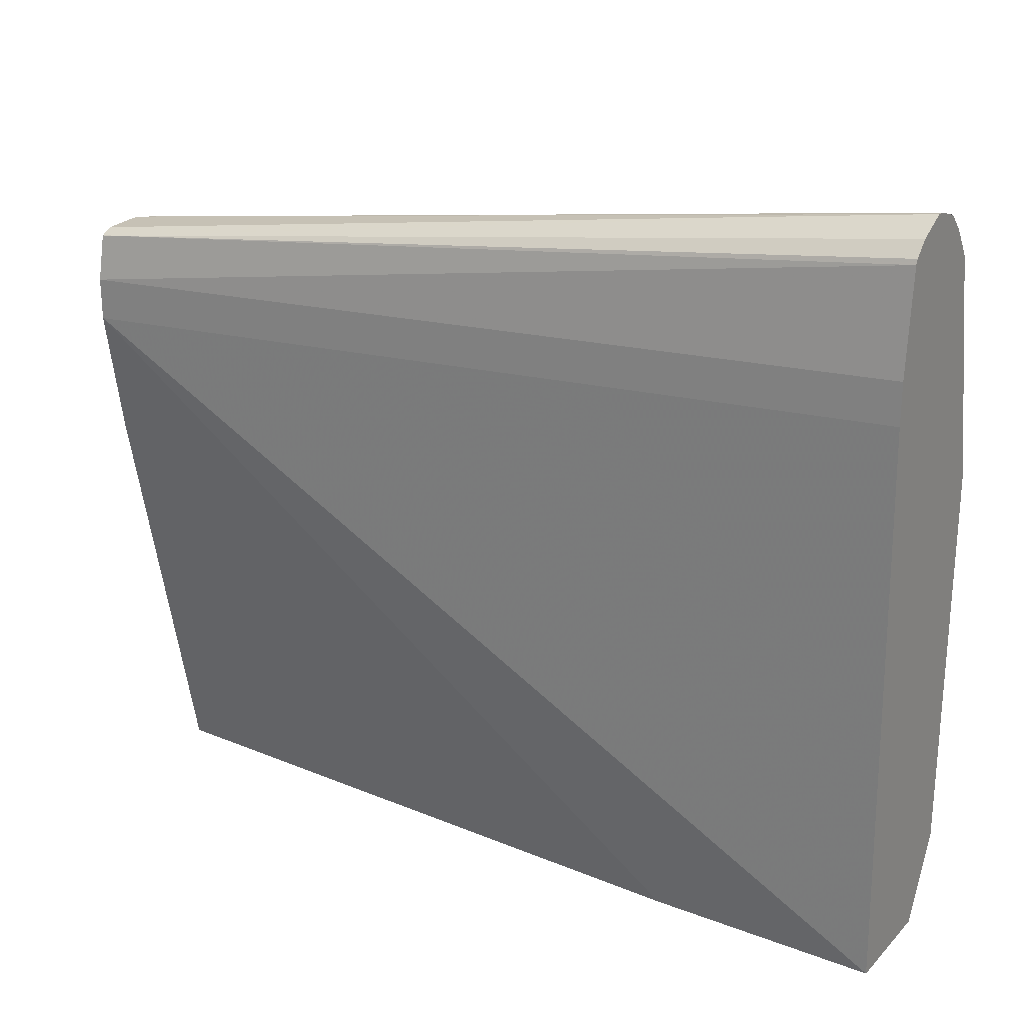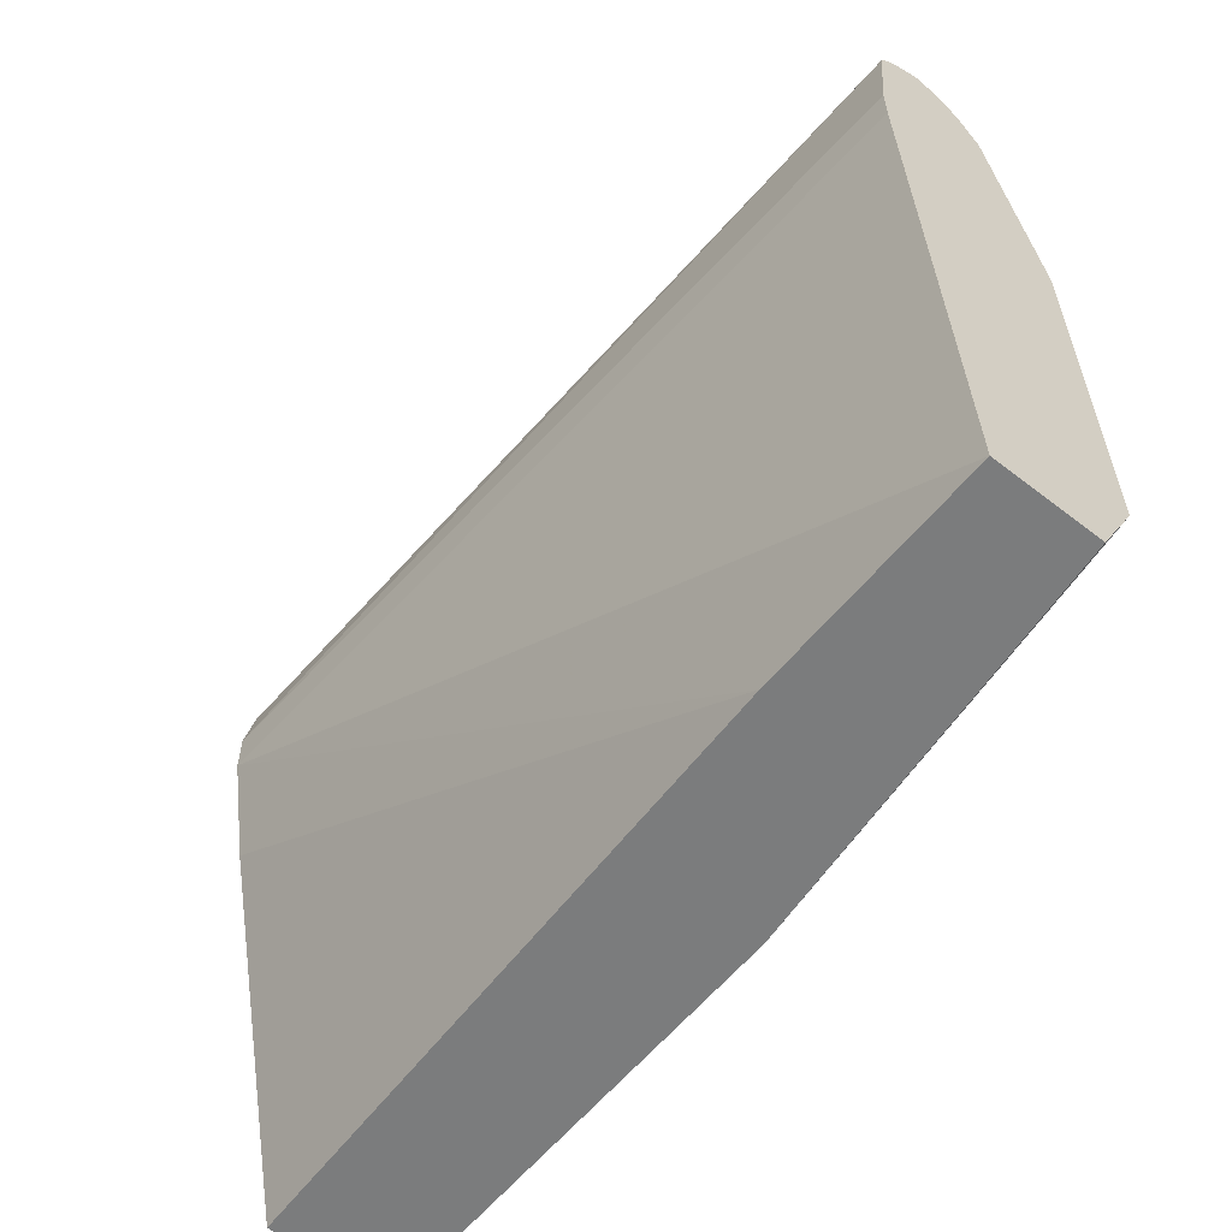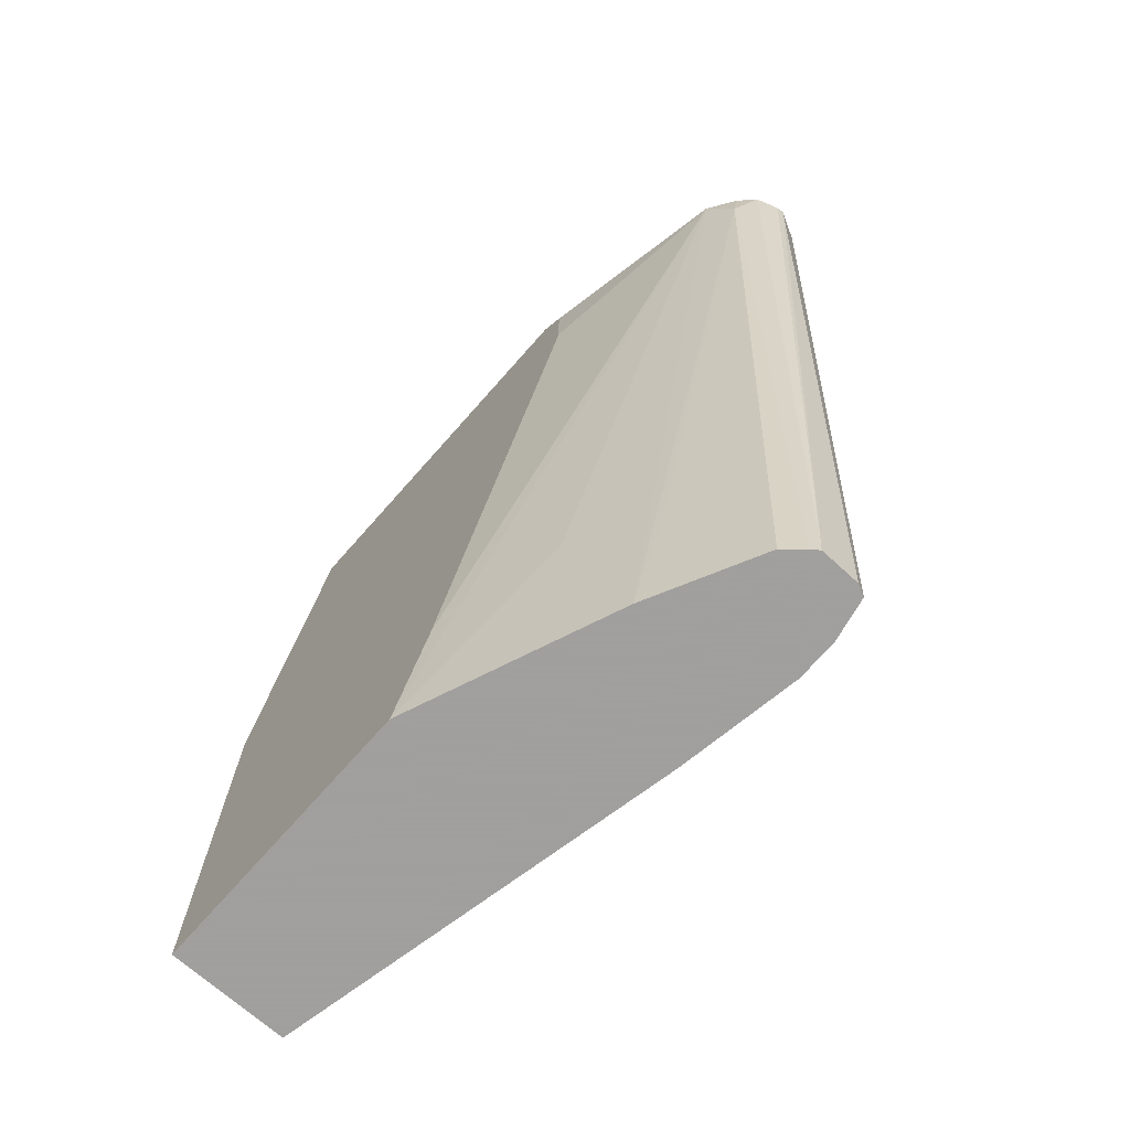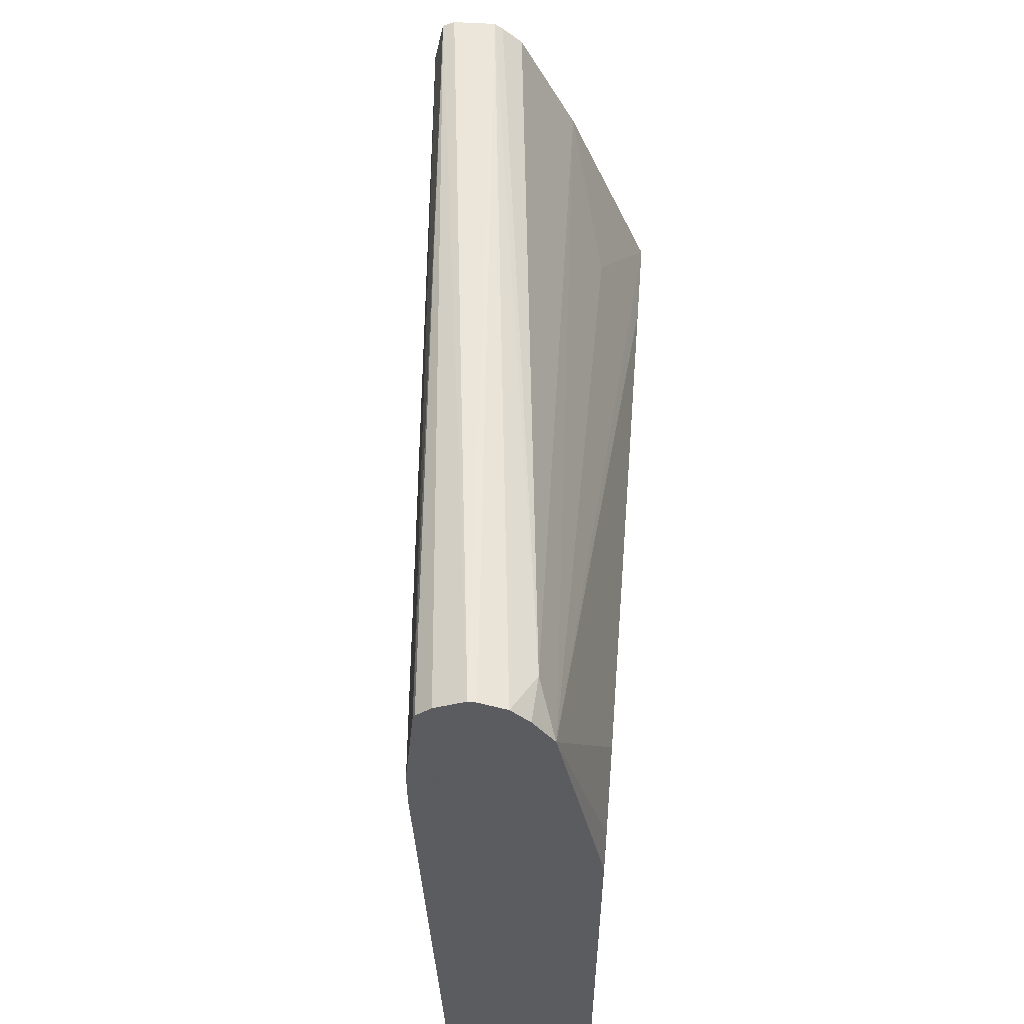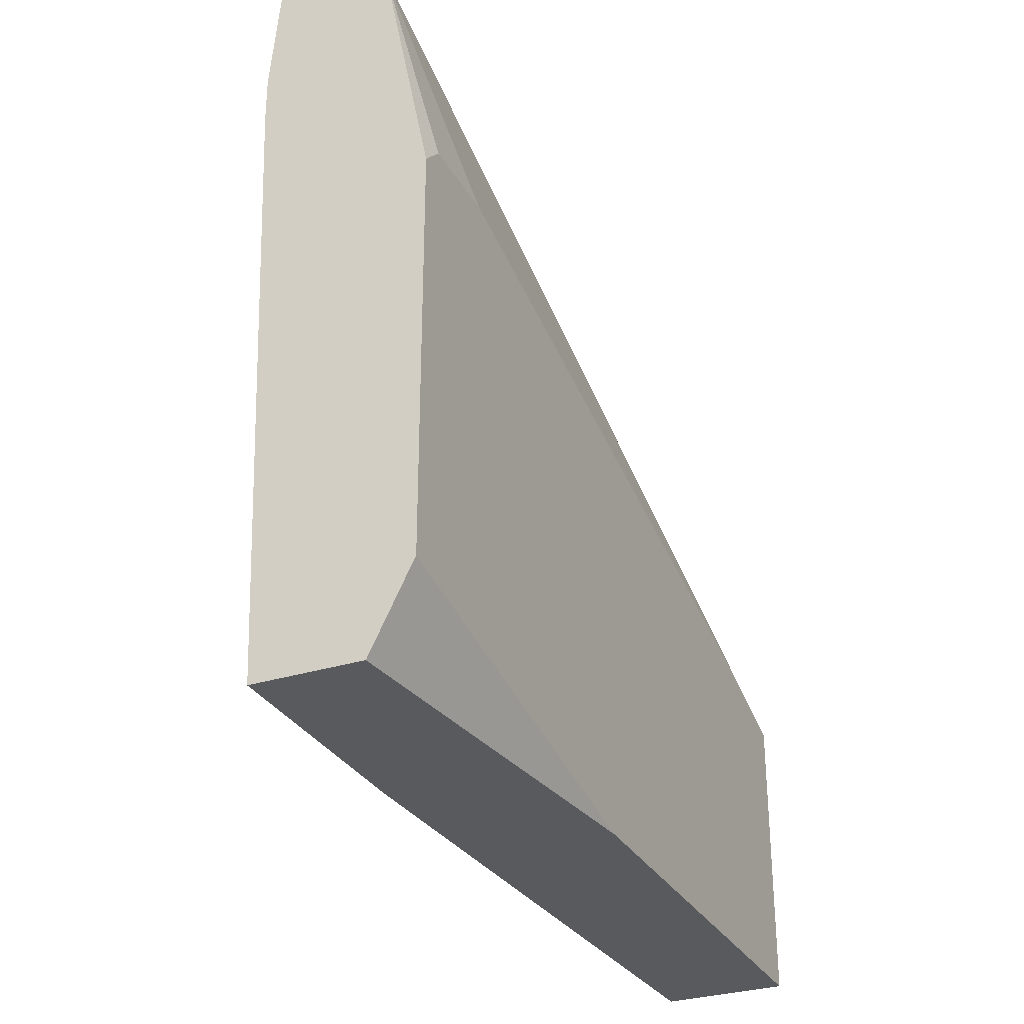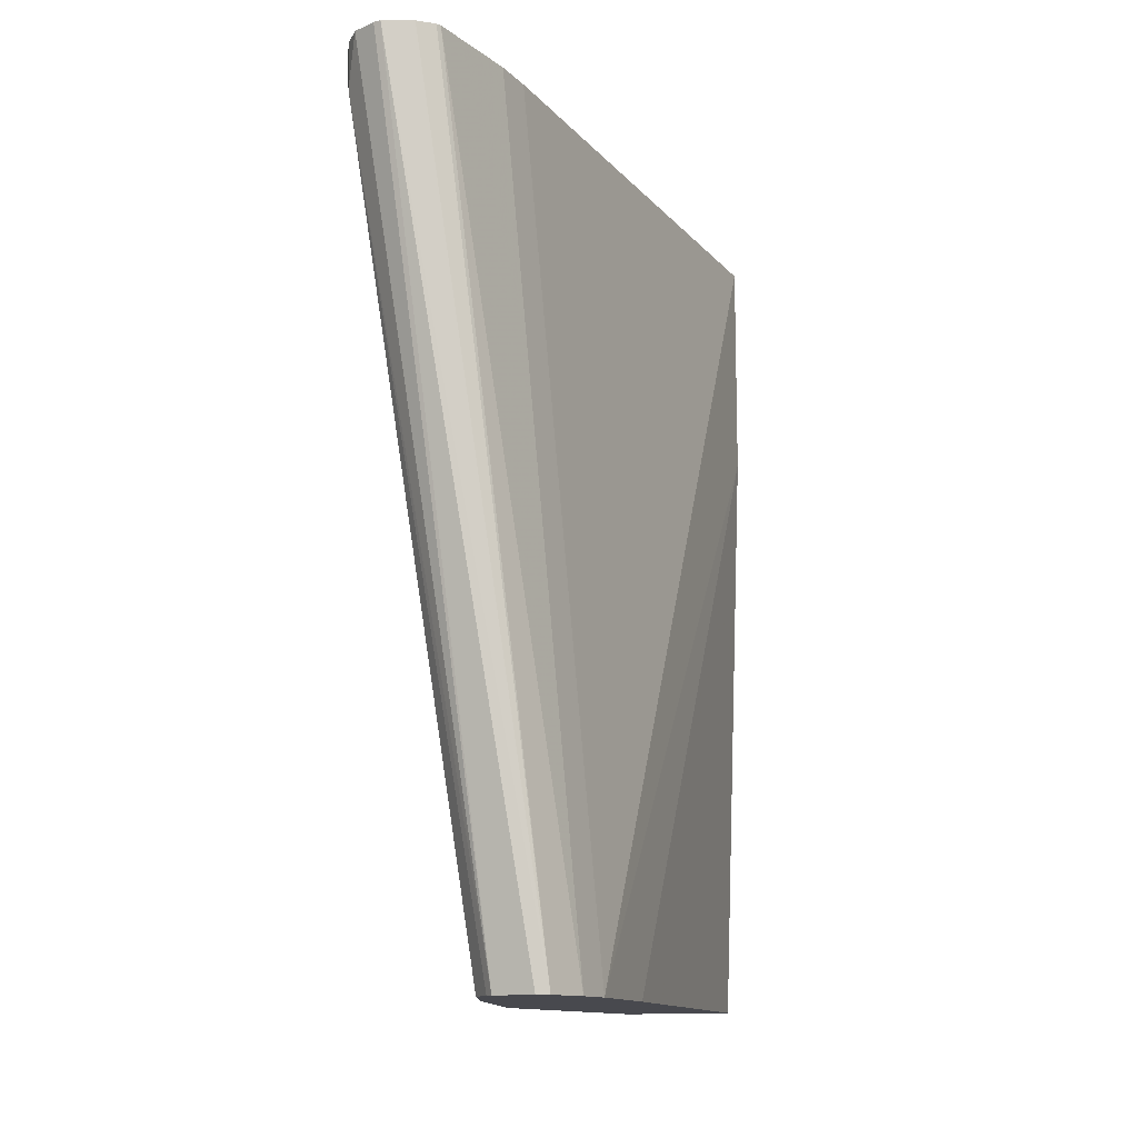
<metadata>
{"format":"obj","ext":"obj","renderer":"f3d","projection":"perspective","resolution":1024,"background":"white","views":[{"elev":24.2,"azim":-57.7,"up":"+Y"},{"elev":-58.6,"azim":-38.6,"up":"+Y"},{"elev":-71.5,"azim":138.6,"up":"+Z"},{"elev":56.3,"azim":4.6,"up":"+Y"},{"elev":-30.6,"azim":24.6,"up":"+Y"},{"elev":-12.6,"azim":-153.6,"up":"+Z"}]}
</metadata>
<code>
v 0.2487 0.2889 -0.2524
v 0.2353 0.2818 -0.2524
v 0.2524 0.2886 -0.2524
v 0.2232 0.2276 -0.6694
v 0.2029 0.2273 -0.6694
v 0.1973 0.2245 -0.6694
v 0.2286 0.2751 -0.2524
v 0.2643 0.2846 -0.2524
v 0.2271 0.2248 -0.6694
v 0.2739 0.2739 -0.2739
v 0.1928 0.2027 -0.6694
v 0.2277 0.2727 -0.2524
v 0.2727 0.2763 -0.2524
v 0.2367 0.2164 -0.6694
v 0.2751 0.2727 -0.2524
v 0.2822 0.262 -0.2524
v 0.2637 0.1623 -0.6694
v 0.2637 0.1826 -0.6086
v 0.2536 0.1927 -0.6391
v 0.1928 0.1824 -0.6694
v 0.2232 0.2232 -0.2524
v 0.3043 0.1509 -0.2524
v 0.3043 0.1623 -0.2638
v 0.3043 0.1623 -0.3044
v 0.3043 0.08116 -0.6086
v 0.3043 0.06087 -0.6694
v 0.284 0.142 -0.5883
v 0.2029 0.1217 -0.6694
v 0.2336 -0.08052 -0.3652
v 0.2336 -0.08052 -0.2524
v 0.2232 0.2029 -0.2524
v 0.3043 -0.04056 -0.2524
v 0.3043 -0.08052 -0.6694
v 0.2447 -0.08052 -0.6694
v 0.2844 -0.08052 -0.2524
v 0.2976 -0.05409 -0.2524
v 0.3043 -0.08052 -0.4464
f 16 26 27
f 16 25 26
f 16 24 25
f 16 23 24
f 16 22 23
f 14 19 17
f 10 17 18
f 11 31 21
f 11 20 31
f 10 19 14
f 10 18 19
f 10 15 16
f 10 16 17
f 16 27 17
f 11 21 12
f 17 19 18
f 29 35 30
f 20 28 29
f 10 13 15
f 35 37 36
f 32 36 37
f 29 37 35
f 29 33 37
f 29 34 33
f 17 27 26
f 28 34 29
f 22 25 24
f 22 33 26
f 22 37 33
f 22 32 37
f 20 30 31
f 20 29 30
f 22 24 23
f 9 10 14
f 22 26 25
f 6 12 7
f 1 8 3
f 1 13 8
f 1 15 13
f 1 16 15
f 1 22 16
f 1 32 22
f 1 3 4
f 1 36 32
f 1 30 35
f 1 31 30
f 1 12 21
f 1 7 12
f 1 2 7
f 8 13 10
f 1 35 36
f 1 4 5
f 1 21 31
f 1 6 2
f 1 5 6
f 4 10 9
f 4 8 10
f 6 11 12
f 4 11 6
f 4 20 11
f 4 28 20
f 4 6 5
f 4 33 34
f 4 26 33
f 4 17 26
f 4 14 17
f 4 9 14
f 3 8 4
f 4 34 28
f 2 6 7

</code>
